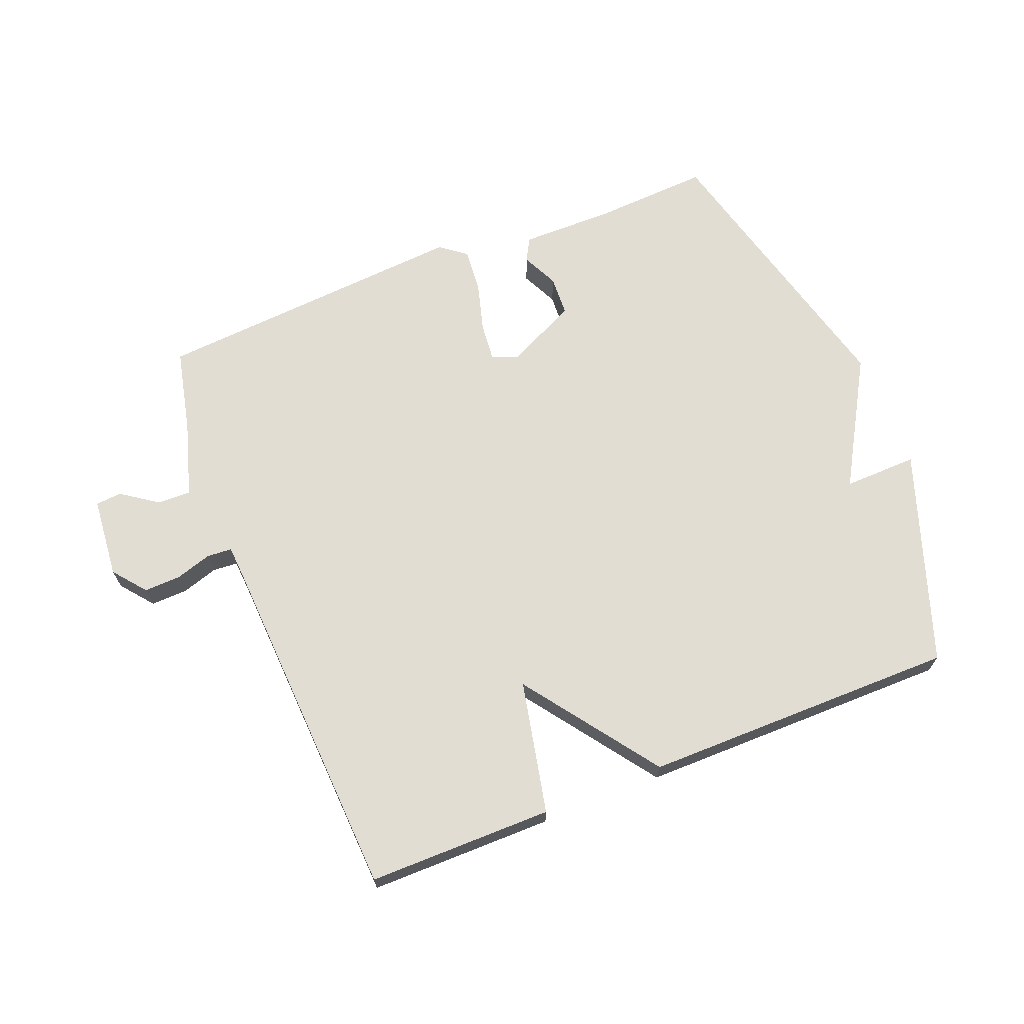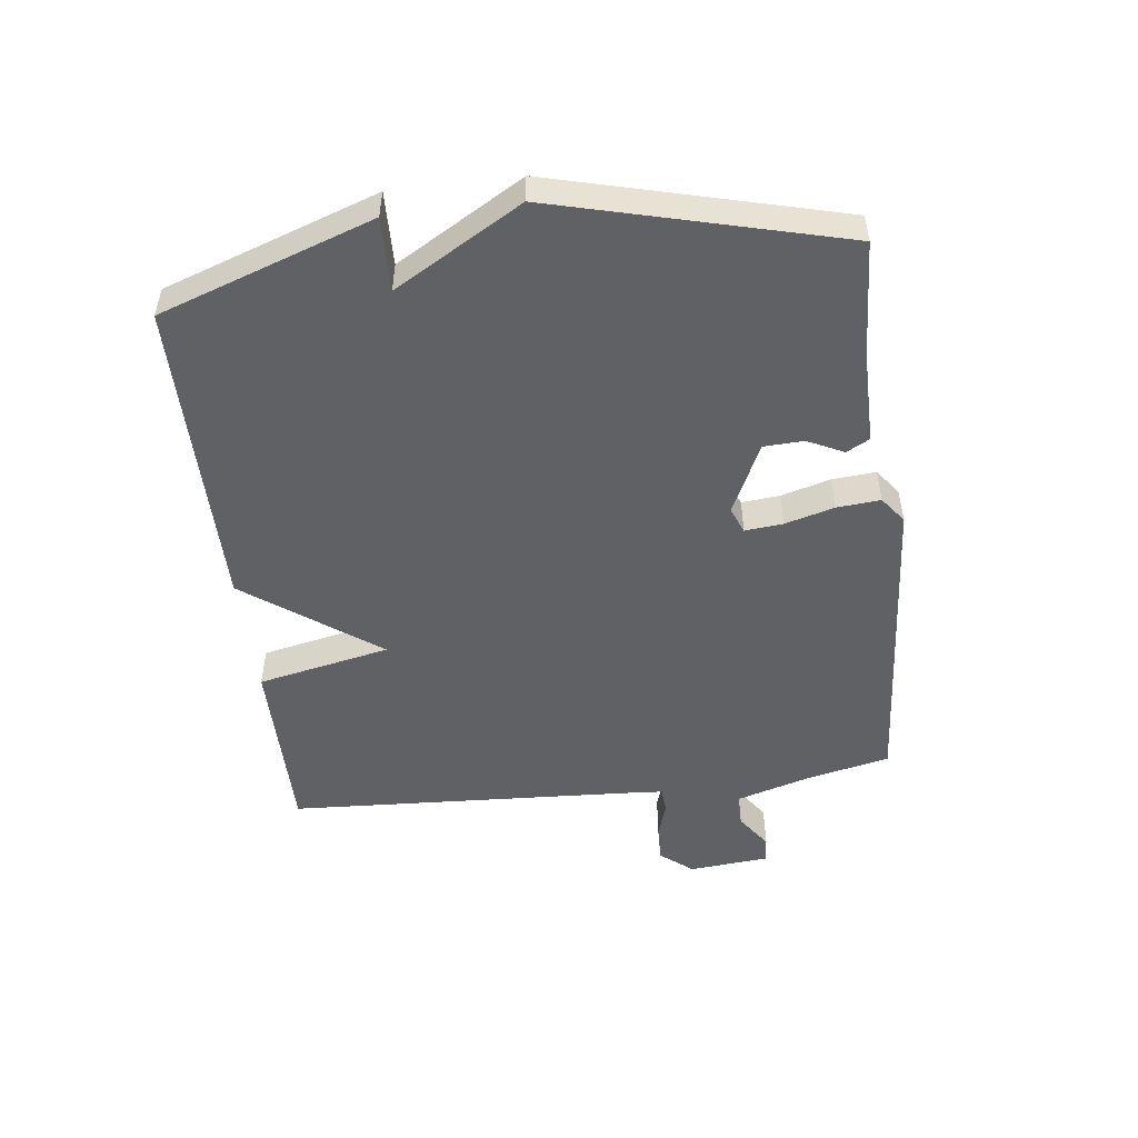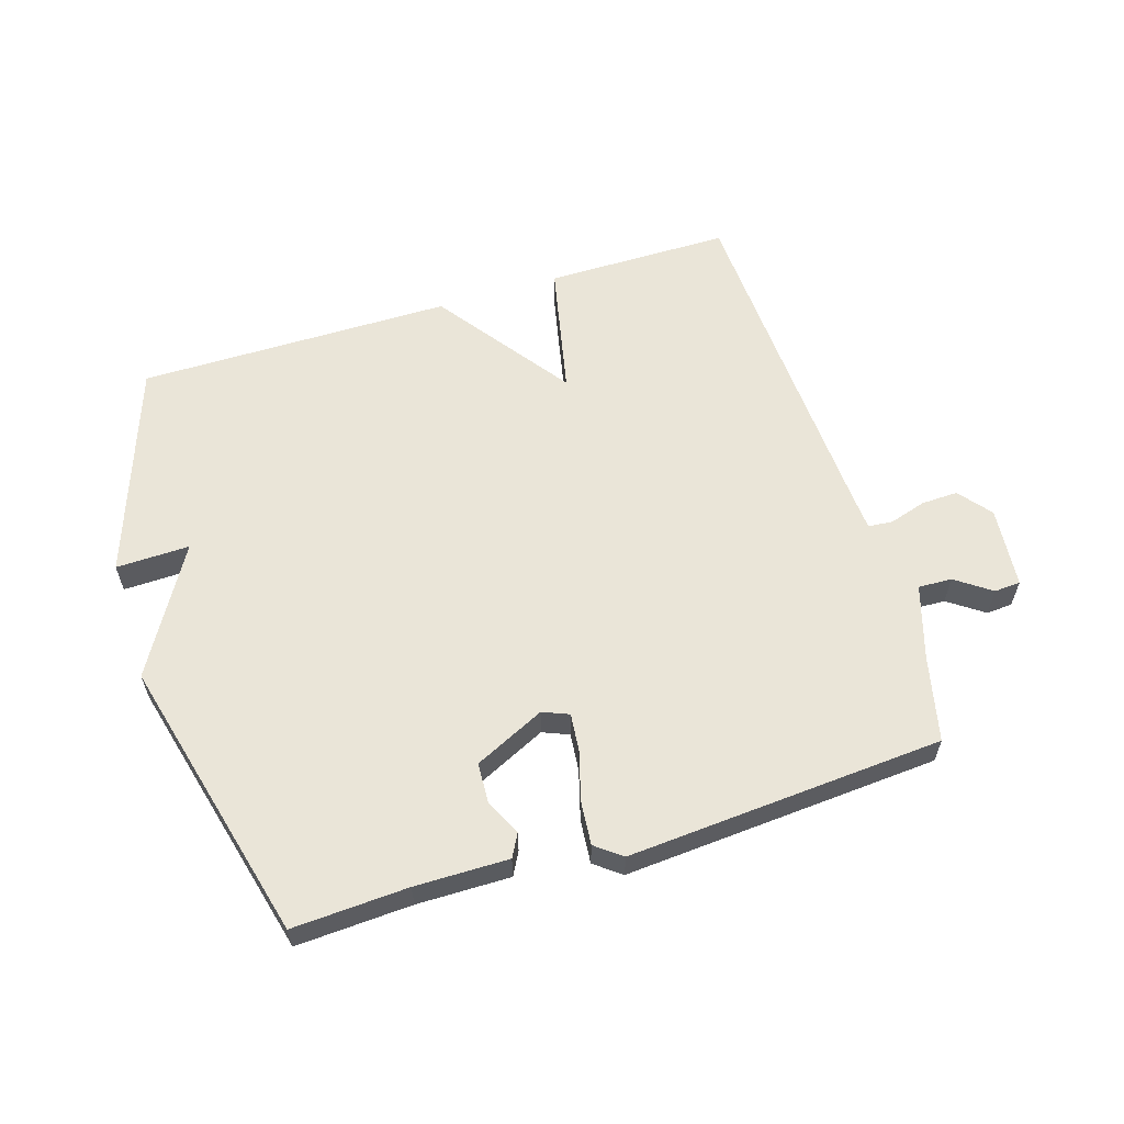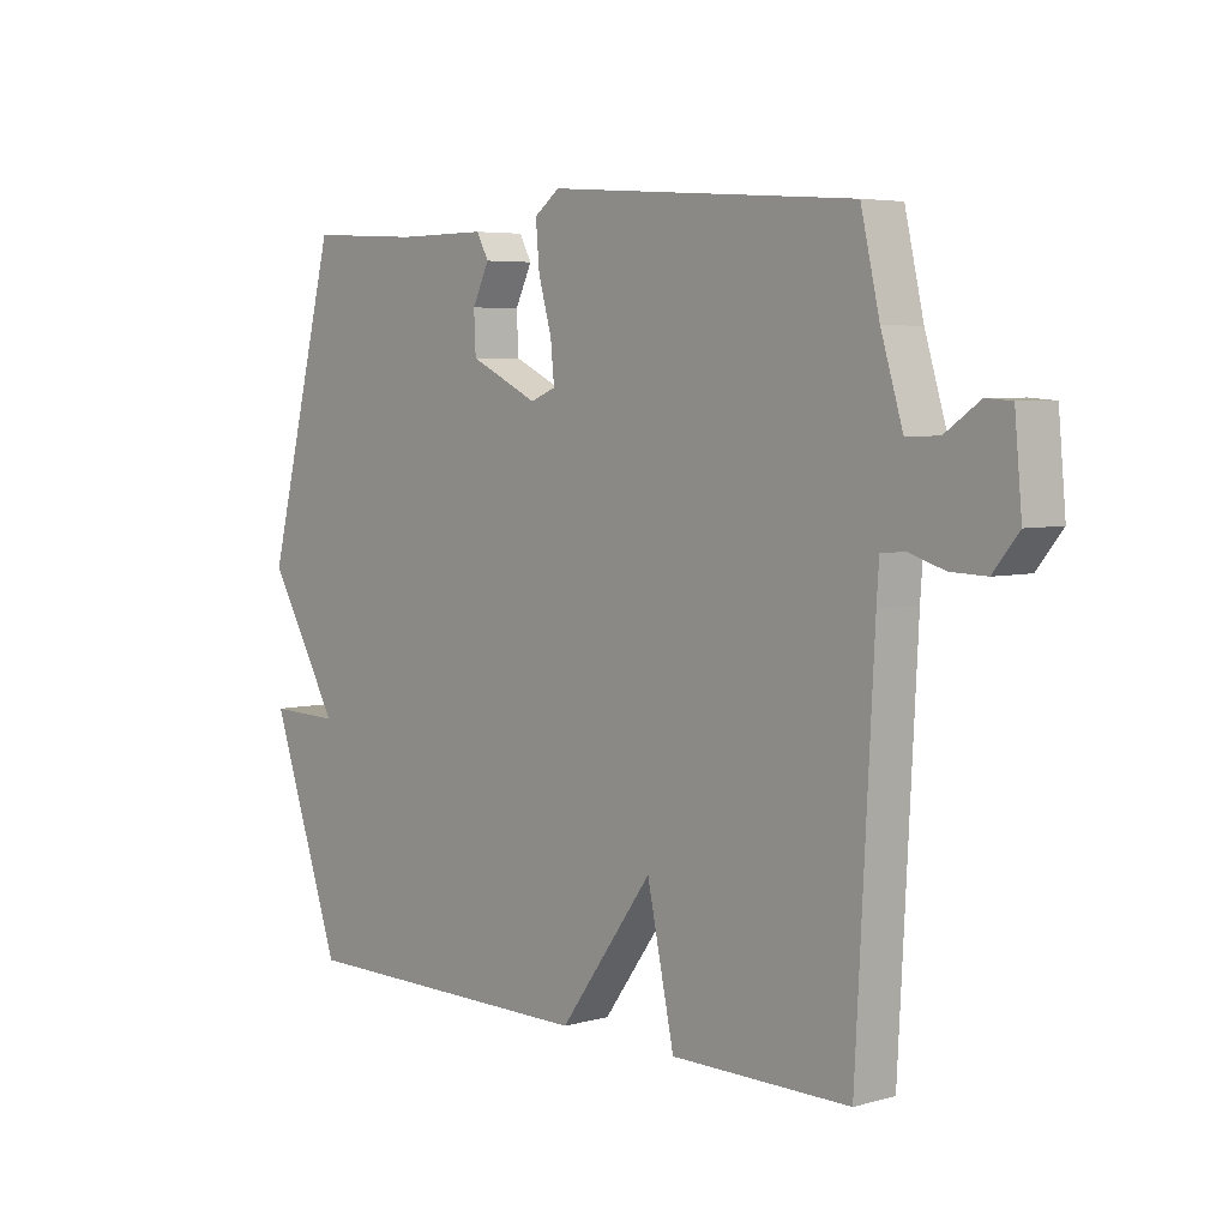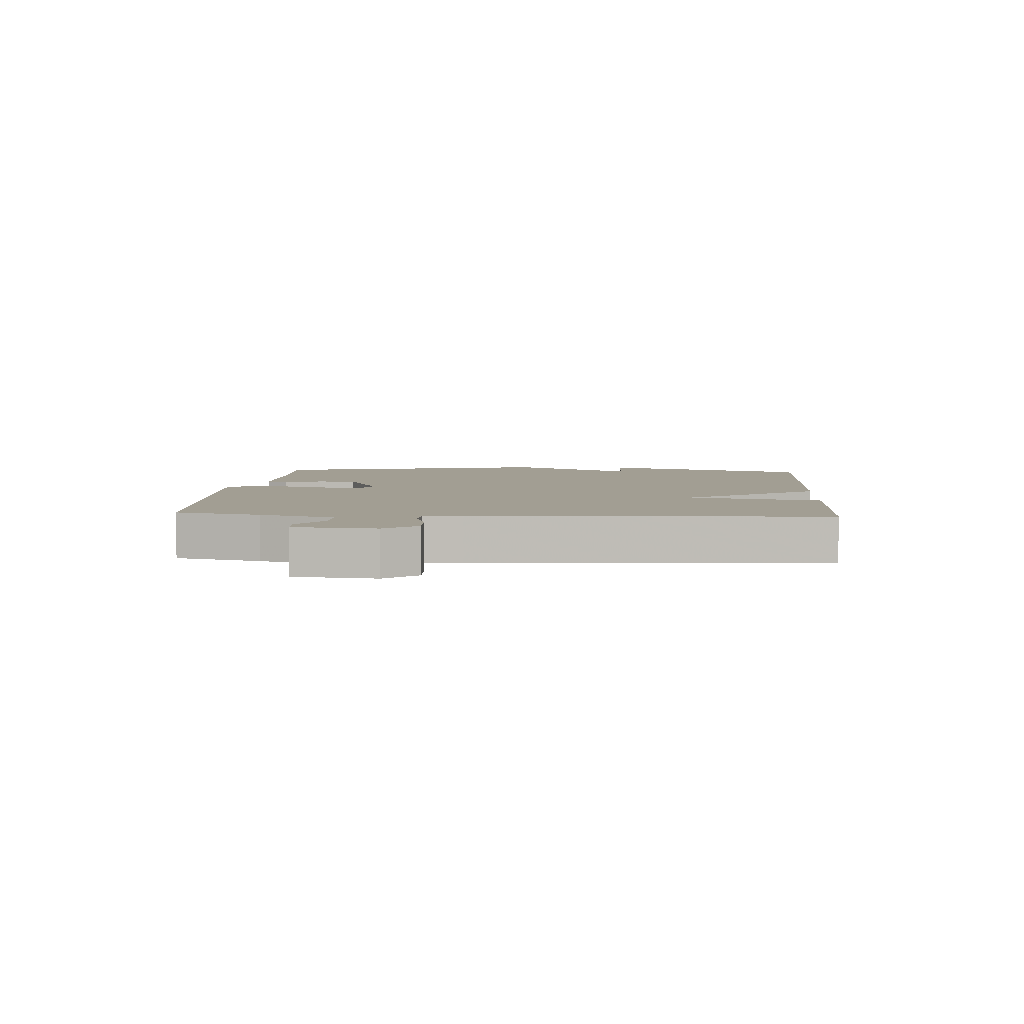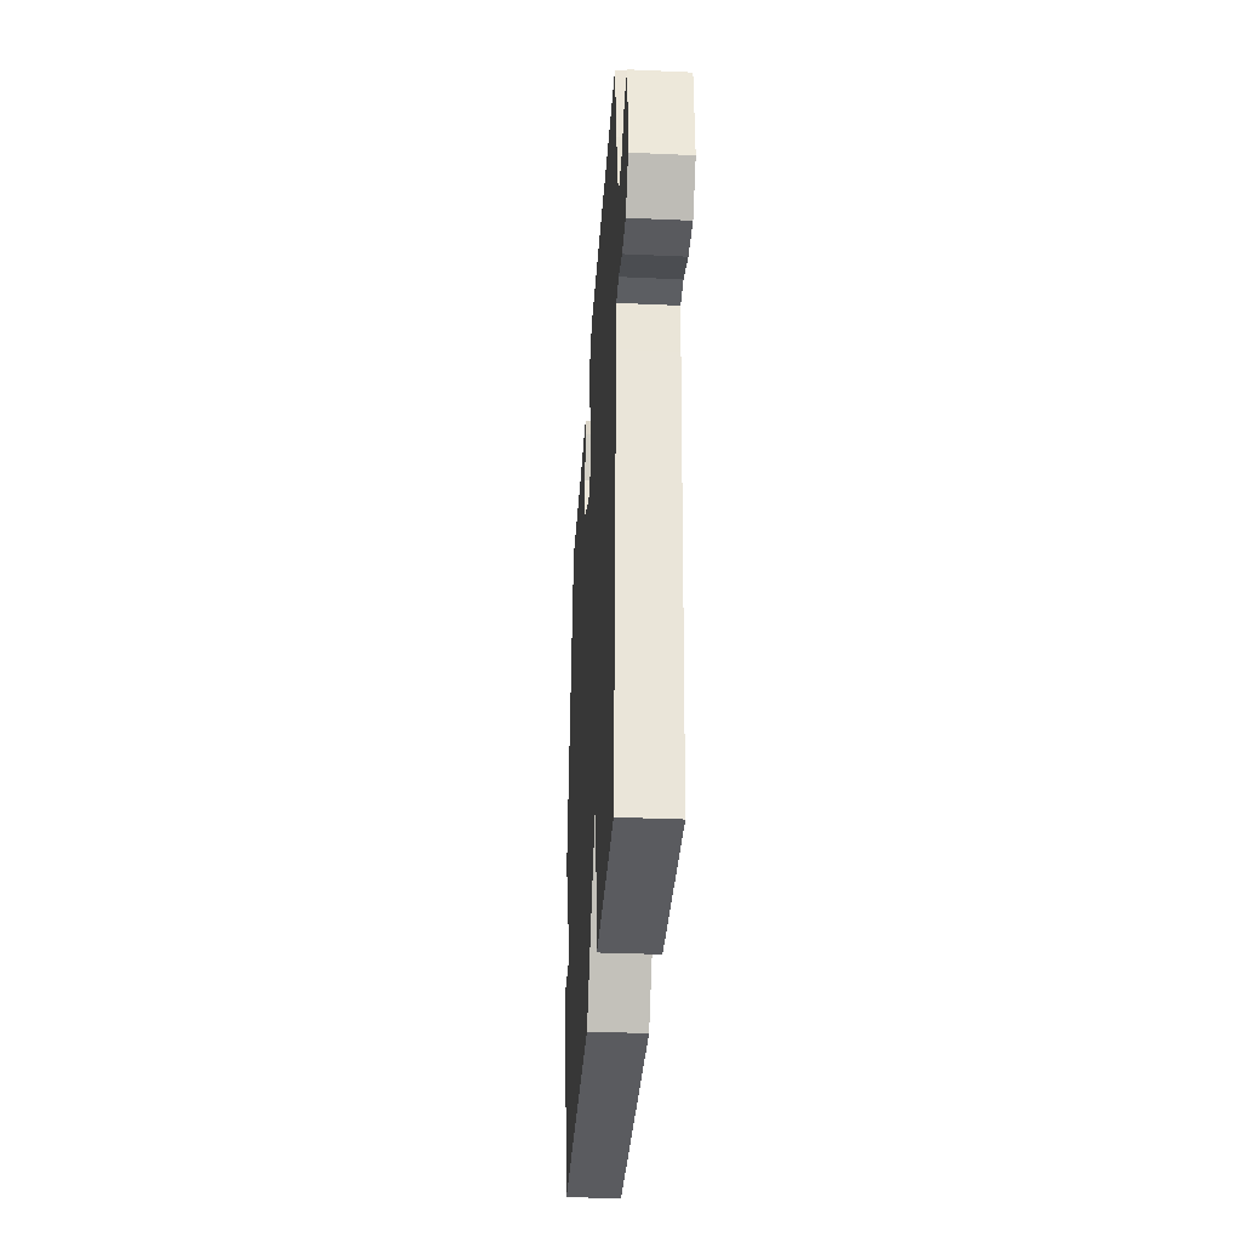
<metadata>
{"format":"obj","ext":"obj","renderer":"f3d","projection":"perspective","resolution":1024,"background":"white","views":[{"elev":68.2,"azim":158.3,"up":"+Y"},{"elev":-50.3,"azim":-83.1,"up":"+Y"},{"elev":59.6,"azim":-17.2,"up":"+Y"},{"elev":5.1,"azim":48.8,"up":"+Z"},{"elev":5.0,"azim":94.1,"up":"+Y"},{"elev":-33.2,"azim":86.4,"up":"+Z"}]}
</metadata>
<code>
v -0.5 0.07 -0.5
v -0.618 0.07 -0.159
v -0.5 0.07 -0.162
v -0.618 0.07 0.041
v -0.5 0.07 0.5
v -0.315 0.07 0.49
v -0.165 0.07 0.491
v -0.145 0.07 0.454
v -0.173 0.07 0.396
v -0.17 0.07 0.332
v -0.057 0.07 0.278
v -0.015 0.07 0.295
v -0.021 0.07 0.356
v -0.043 0.07 0.435
v -0.049 0.07 0.505
v -0.007 0.07 0.537
v 0.5 0.07 0.5
v 0.531 0.07 0.364
v 0.567 0.07 0.245
v 0.621 0.07 0.247
v 0.678 0.07 0.287
v 0.72 0.07 0.284
v 0.732 0.07 0.154
v 0.69 0.07 0.102
v 0.631 0.07 0.104
v 0.573 0.07 0.122
v 0.533 0.07 0.119
v 0.529 0.07 0.058
v 0.5 0.07 -0.5
v 0.204 0.07 -0.5
v 0.159 0.07 -0.287
v 0.004 0.07 -0.5
v -0.5 0 -0.5
v -0.618 0 -0.159
v -0.5 0 -0.162
v -0.618 0 0.041
v -0.5 0 0.5
v -0.315 0 0.49
v -0.165 0 0.491
v -0.145 0 0.454
v -0.173 0 0.396
v -0.17 0 0.332
v -0.057 0 0.278
v -0.015 0 0.295
v -0.021 0 0.356
v -0.043 0 0.435
v -0.049 0 0.505
v -0.007 0 0.537
v 0.5 0 0.5
v 0.531 0 0.364
v 0.567 0 0.245
v 0.621 0 0.247
v 0.678 0 0.287
v 0.72 0 0.284
v 0.732 0 0.154
v 0.69 0 0.102
v 0.631 0 0.104
v 0.573 0 0.122
v 0.533 0 0.119
v 0.529 0 0.058
v 0.5 0 -0.5
v 0.204 0 -0.5
v 0.159 0 -0.287
v 0.004 0 -0.5
f 1 2 3
f 32 1 3
f 31 32 3
f 28 29 30 31
f 31 3 4
f 28 31 4
f 27 28 4
f 26 27 4
f 24 25 26
f 23 24 26
f 22 23 26
f 21 22 26
f 20 21 26
f 19 20 26 4
f 18 19 4
f 16 17 18
f 15 16 18
f 14 15 18
f 13 14 18
f 12 13 18
f 11 12 18 4
f 10 11 4
f 4 5 6
f 10 4 6
f 9 10 6
f 6 7 8 9
f 35 34 33
f 35 33 64
f 35 64 63
f 63 62 61 60
f 36 35 63
f 36 63 60
f 36 60 59
f 36 59 58
f 58 57 56
f 58 56 55
f 58 55 54
f 58 54 53
f 58 53 52
f 36 58 52 51
f 36 51 50
f 50 49 48
f 50 48 47
f 50 47 46
f 50 46 45
f 50 45 44
f 36 50 44 43
f 36 43 42
f 38 37 36
f 38 36 42
f 38 42 41
f 41 40 39 38
f 1 33 34 2
f 2 34 35 3
f 3 35 36 4
f 4 36 37 5
f 5 37 38 6
f 6 38 39 7
f 7 39 40 8
f 8 40 41 9
f 9 41 42 10
f 10 42 43 11
f 11 43 44 12
f 12 44 45 13
f 13 45 46 14
f 14 46 47 15
f 15 47 48 16
f 16 48 49 17
f 17 49 50 18
f 18 50 51 19
f 19 51 52 20
f 20 52 53 21
f 21 53 54 22
f 22 54 55 23
f 23 55 56 24
f 24 56 57 25
f 25 57 58 26
f 26 58 59 27
f 27 59 60 28
f 28 60 61 29
f 29 61 62 30
f 30 62 63 31
f 31 63 64 32
f 32 64 33 1

</code>
